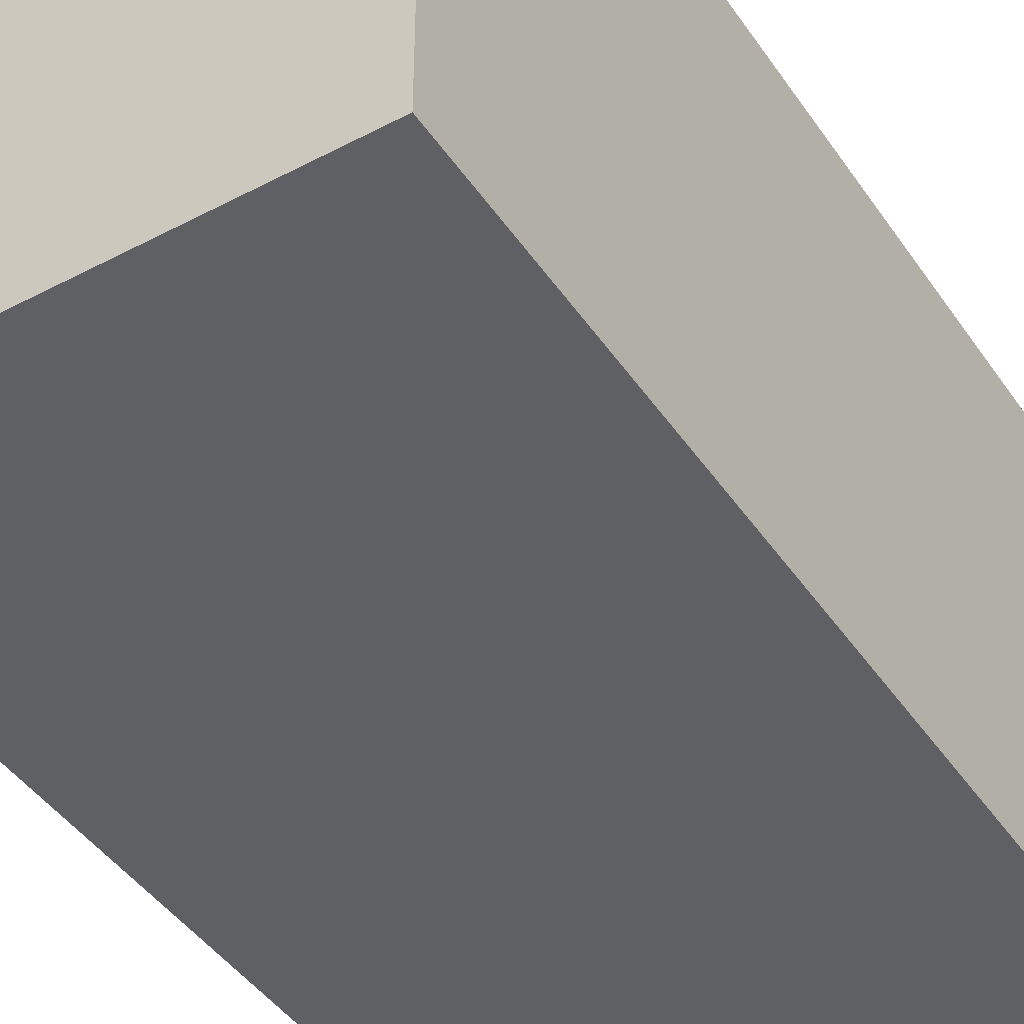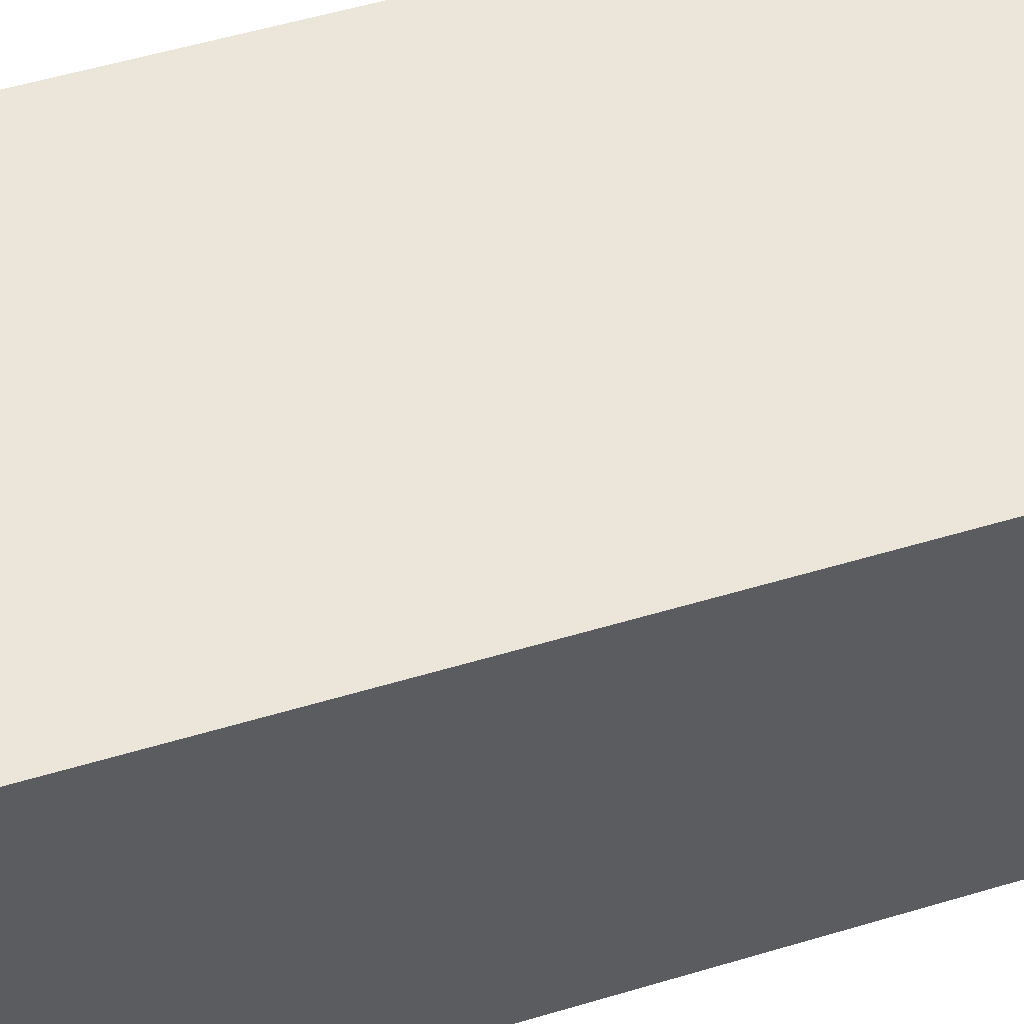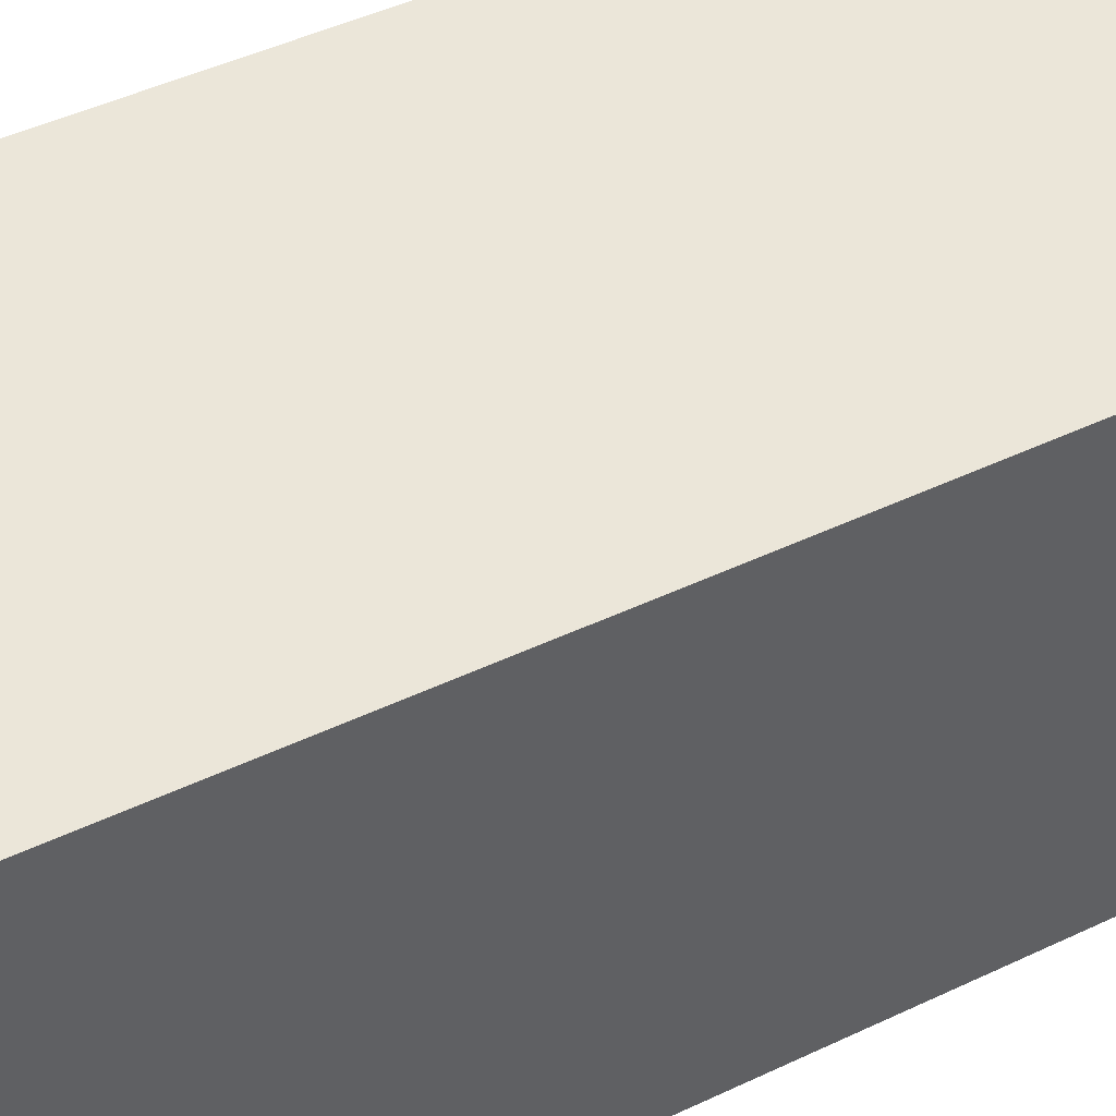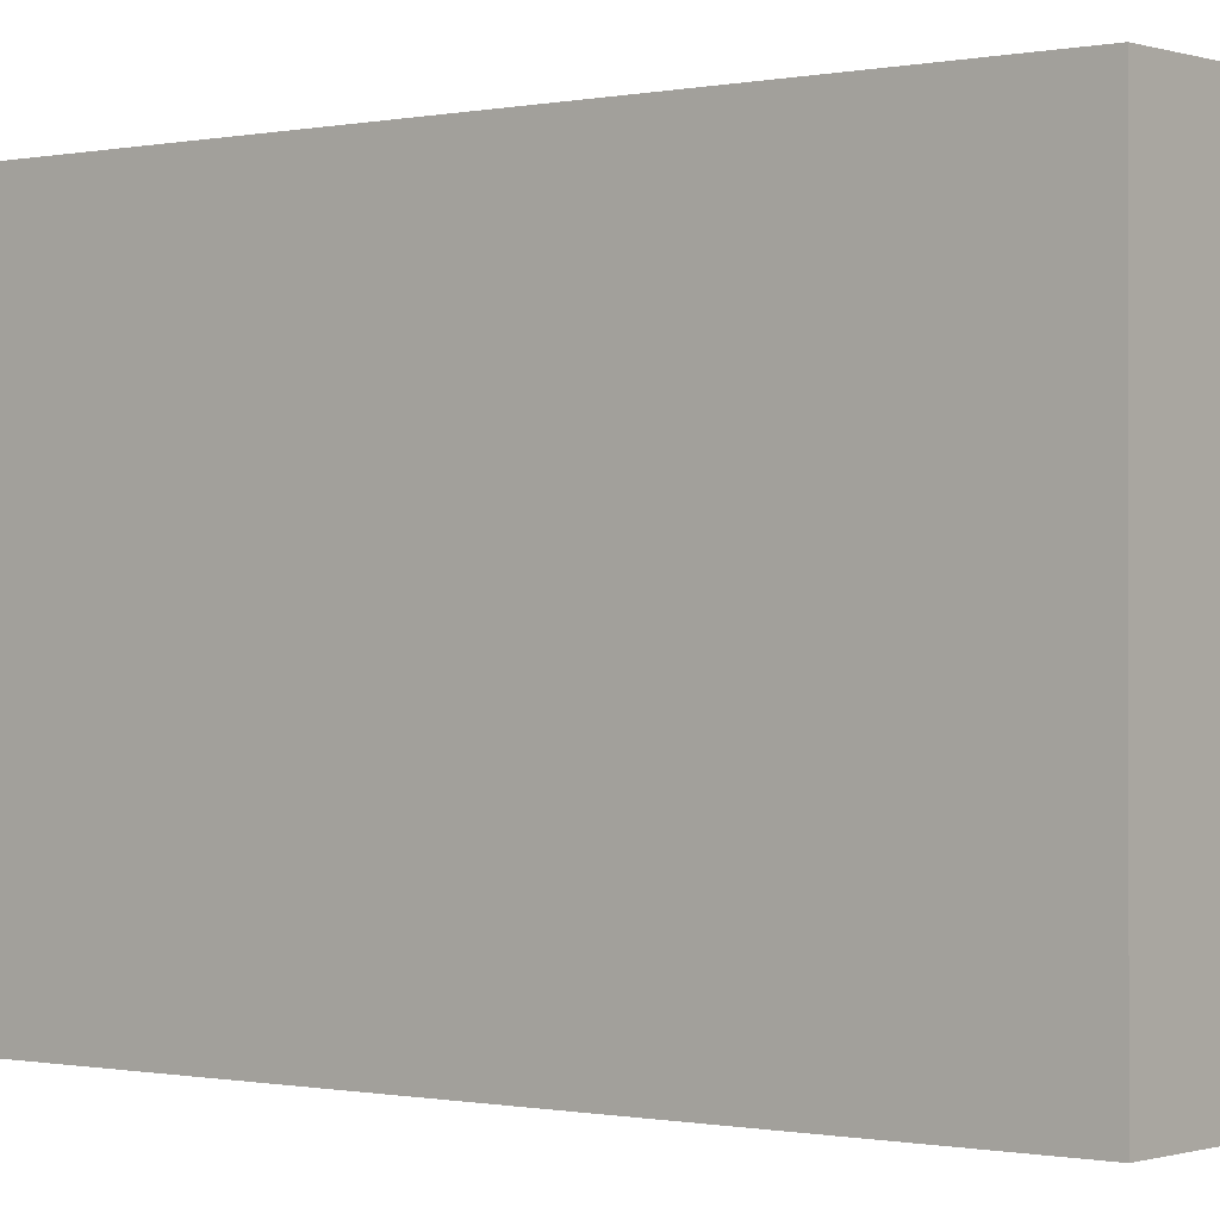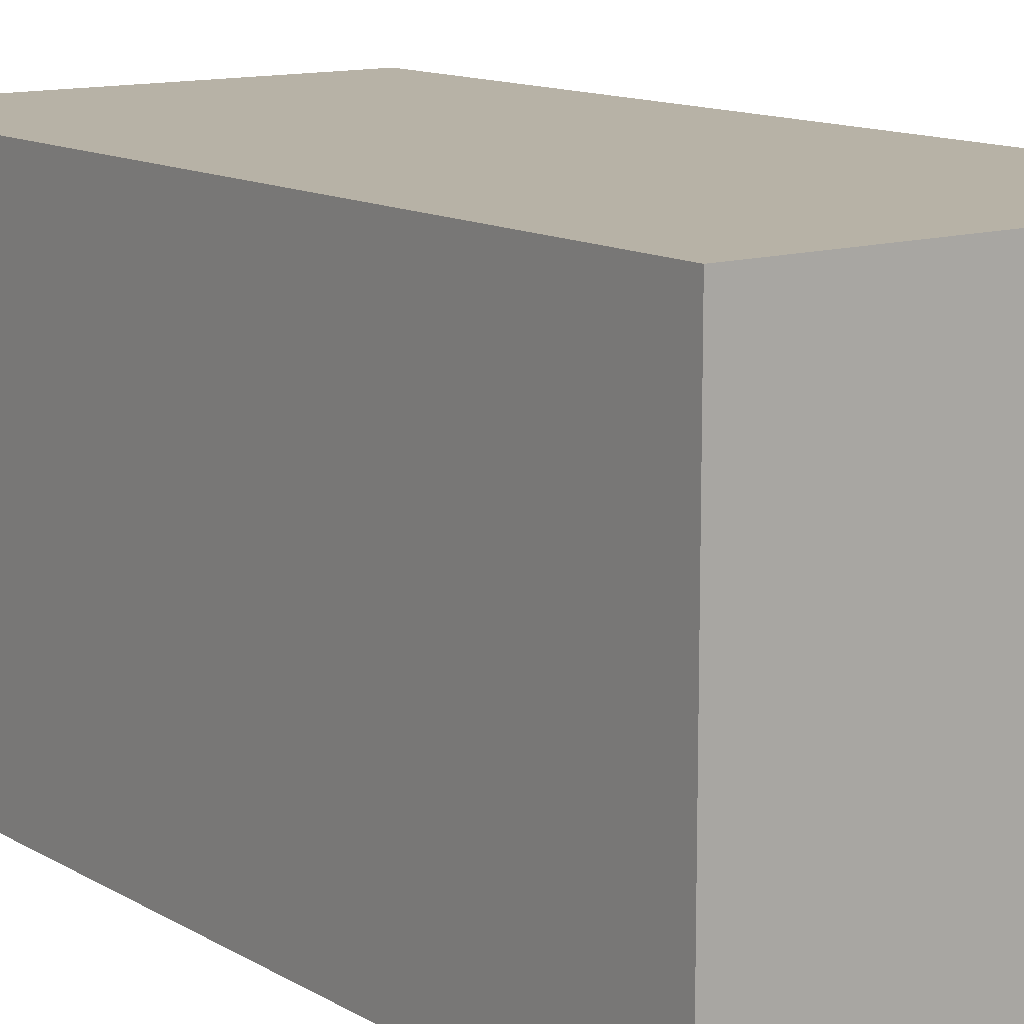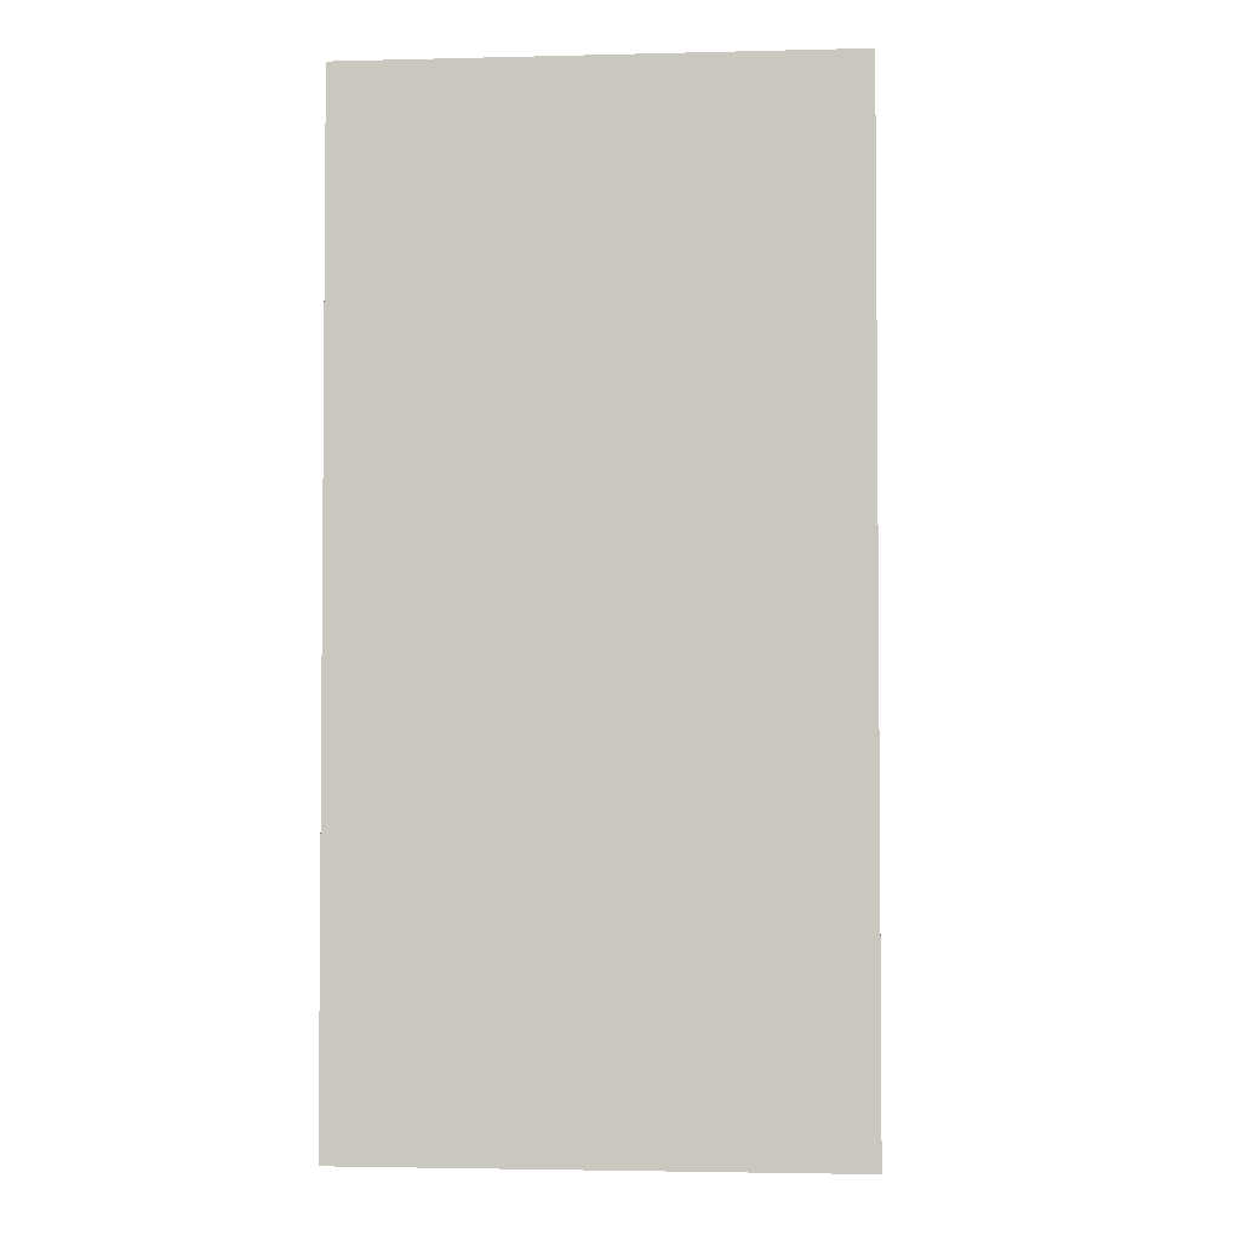
<metadata>
{"format":"obj","ext":"obj","renderer":"f3d","projection":"perspective","resolution":1024,"background":"white","views":[{"elev":-43.8,"azim":31.8,"up":"+Z"},{"elev":56.5,"azim":72.8,"up":"+Z"},{"elev":47.8,"azim":62.1,"up":"+Z"},{"elev":-0.4,"azim":-51.0,"up":"+Z"},{"elev":12.4,"azim":143.4,"up":"+Z"},{"elev":-3.1,"azim":-175.3,"up":"+Y"}]}
</metadata>
<code>
v 0.5 -0.5 -0.5
v 0.5 -0.5 0.5
v -0.5 -0.5 0.5
v -0.5 -0.5 -0.5
v 0.5 1.5 -0.5
v 0.5 1.5 0.5
v -0.5 1.5 0.5
v -0.5 1.5 -0.5
f 1 2 3 4
f 5 8 7 6
f 1 5 6 2
f 2 6 7 3
f 3 7 8 4
f 5 1 4 8

</code>
